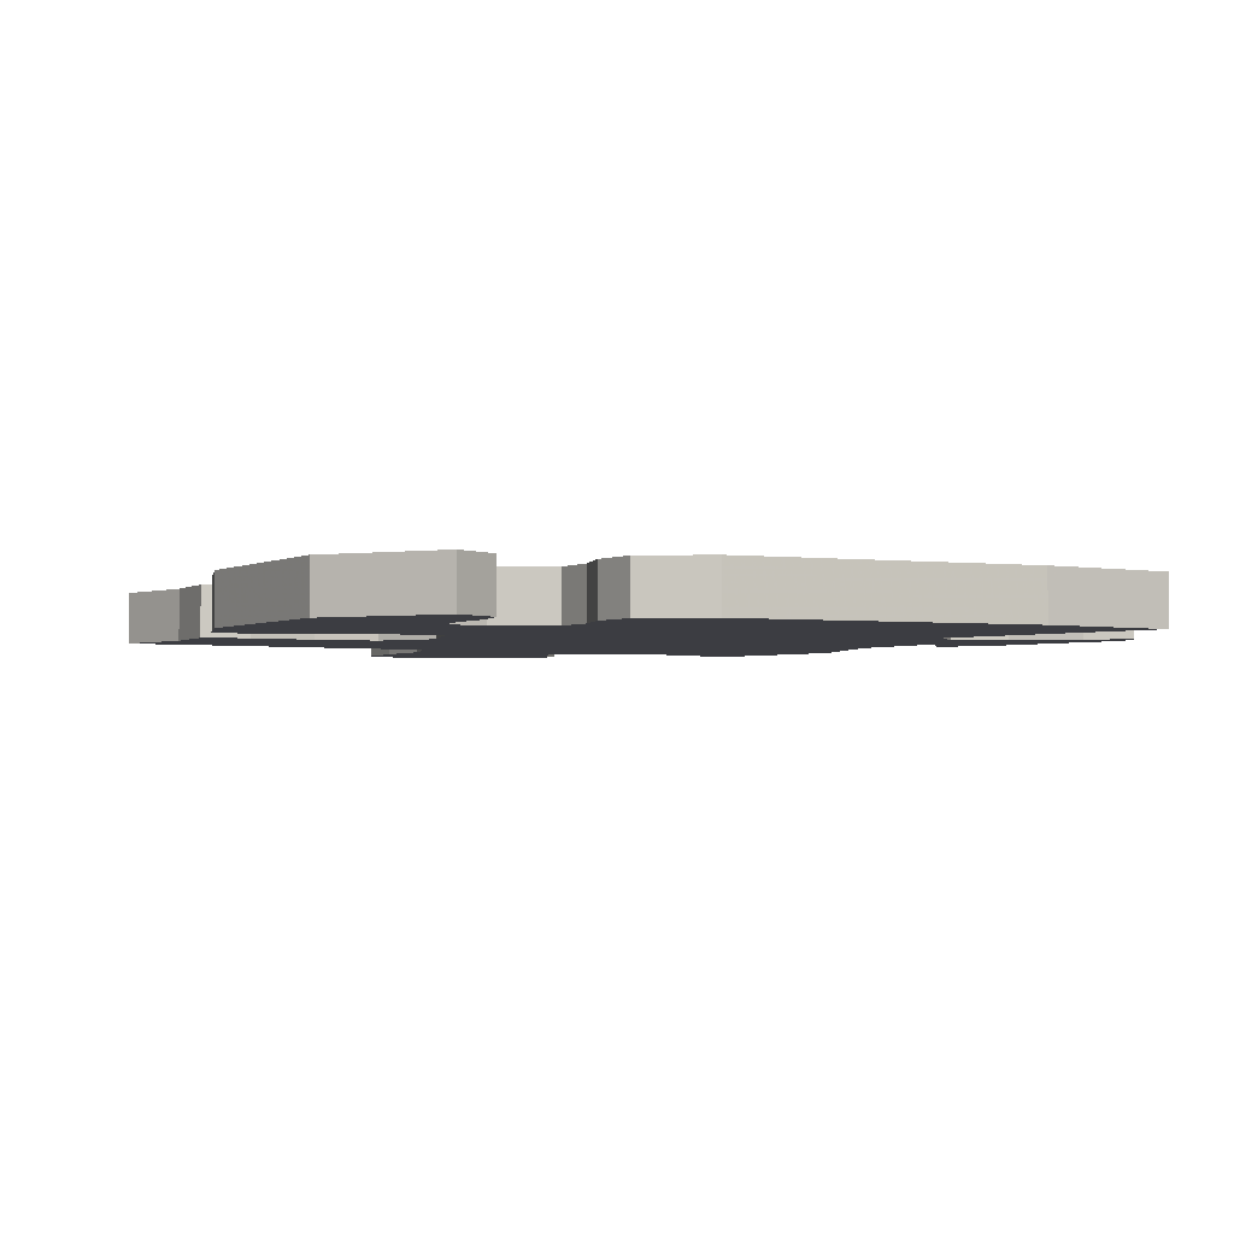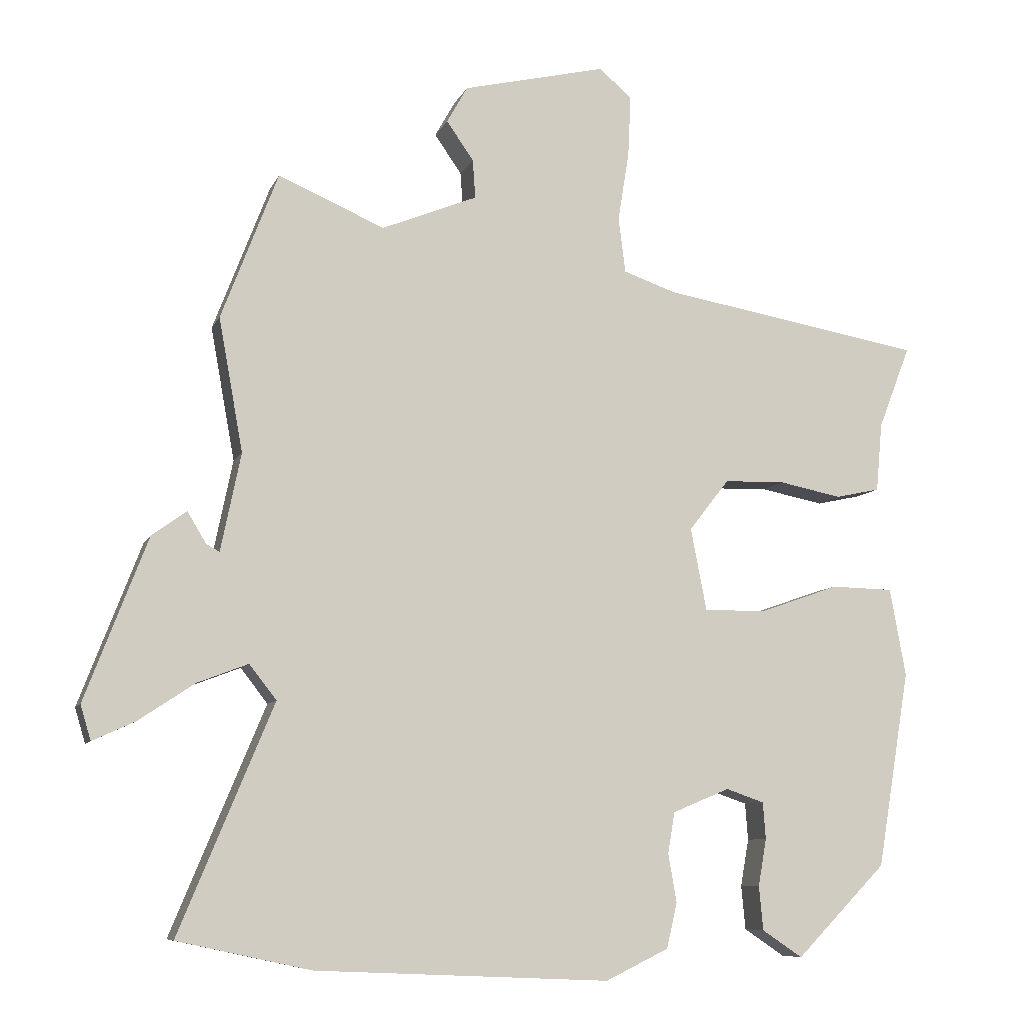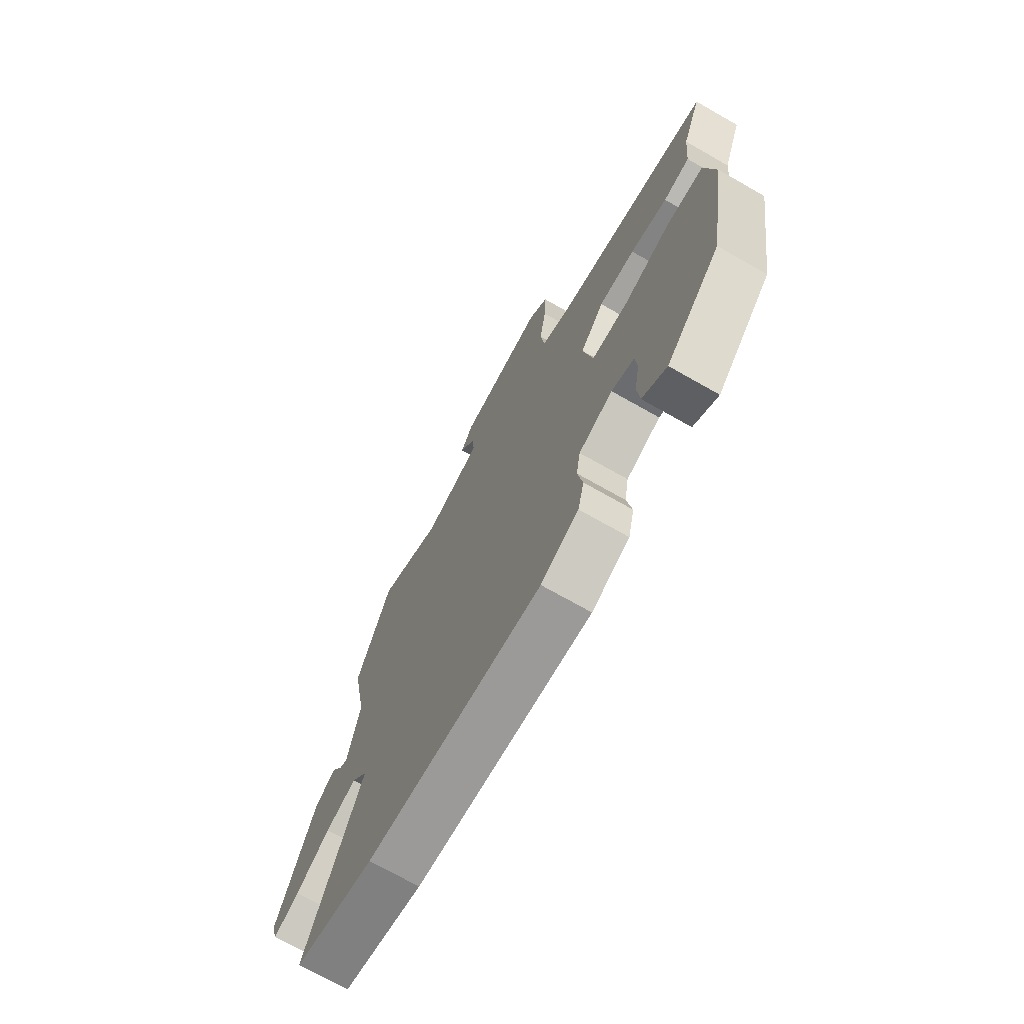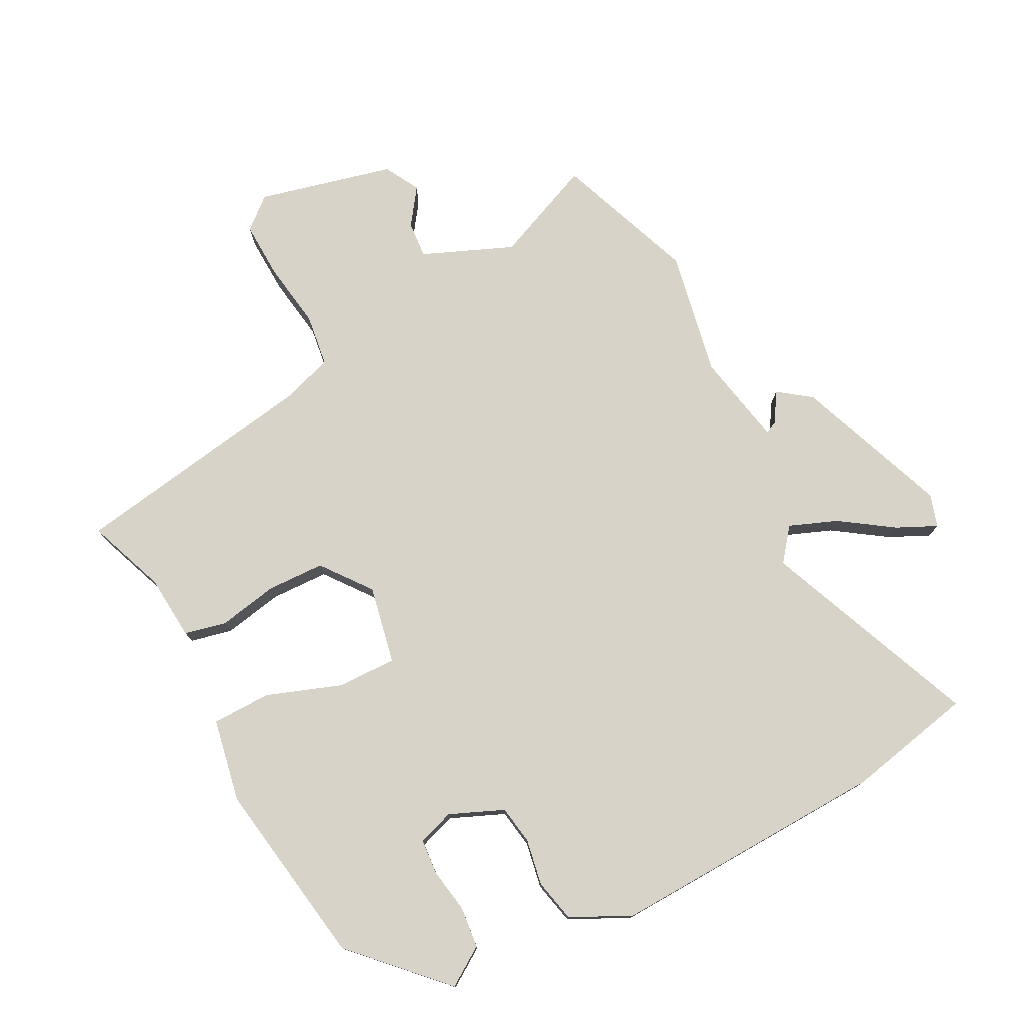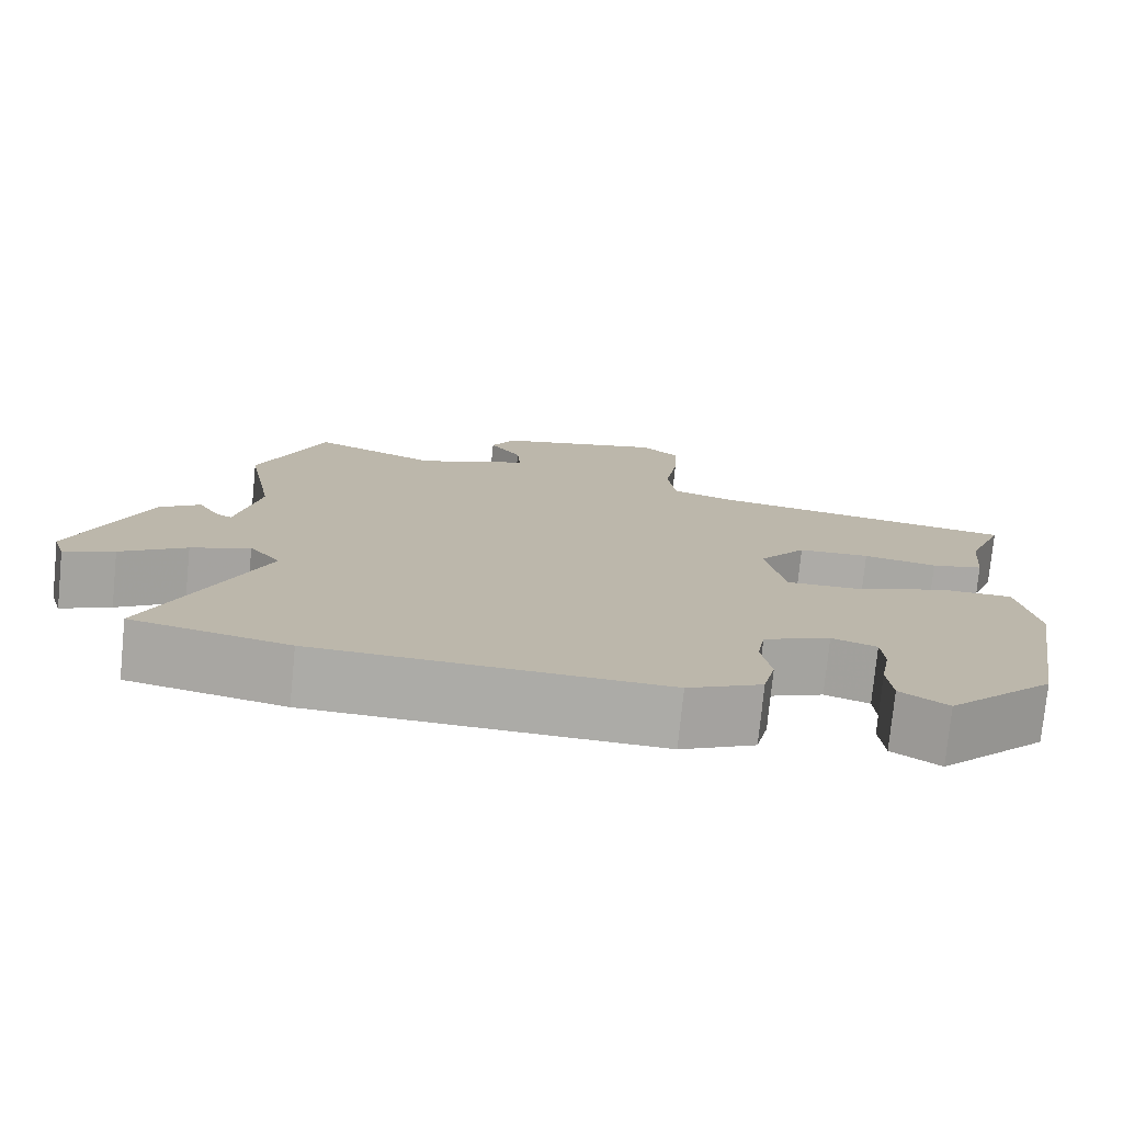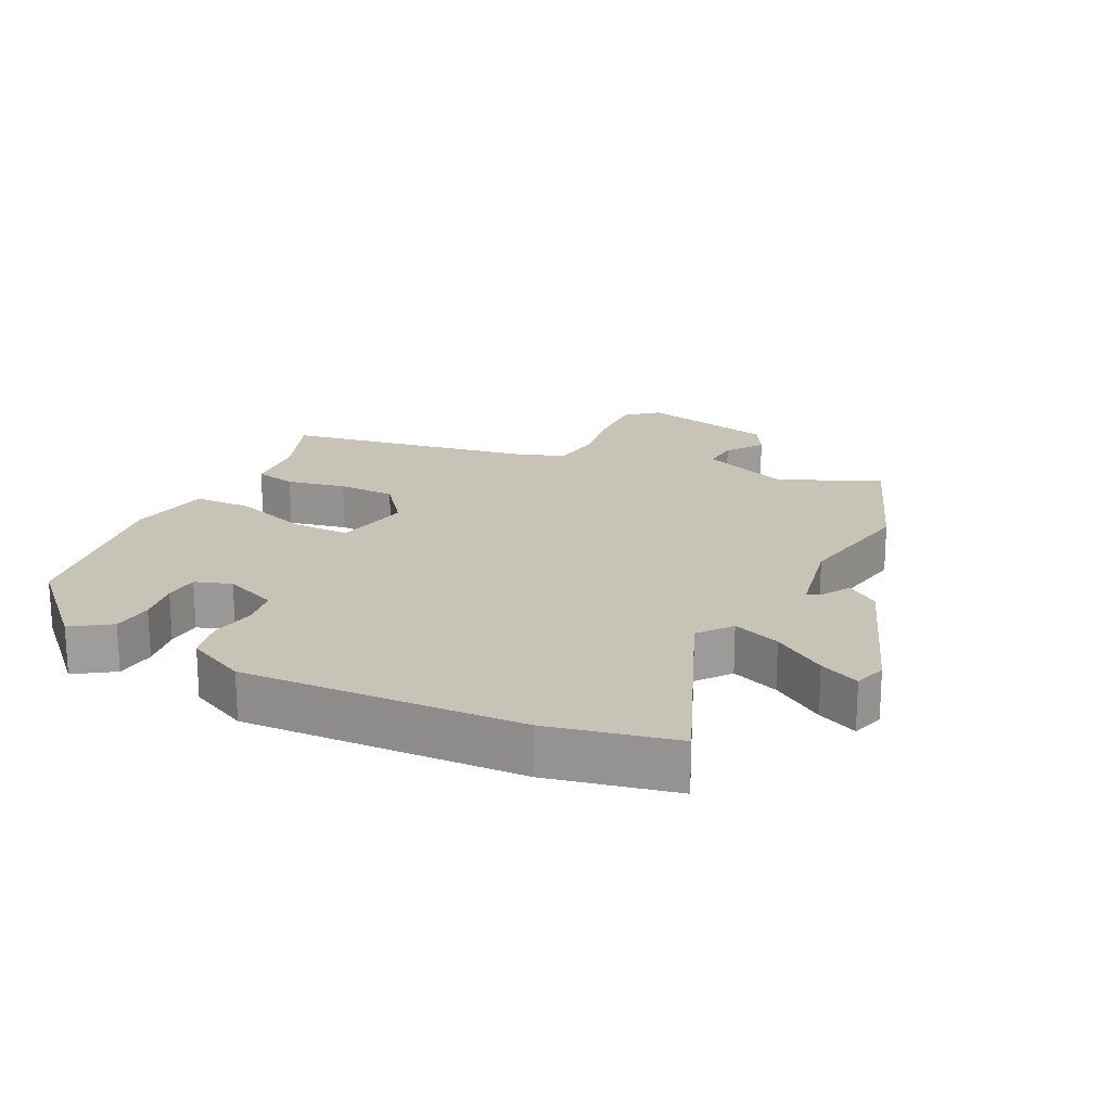
<metadata>
{"format":"obj","ext":"obj","renderer":"f3d","projection":"perspective","resolution":1024,"background":"white","views":[{"elev":-2.9,"azim":159.3,"up":"+Y"},{"elev":-8.4,"azim":-16.1,"up":"+Z"},{"elev":-71.8,"azim":60.4,"up":"+Z"},{"elev":76.6,"azim":153.0,"up":"+Y"},{"elev":-76.4,"azim":-5.7,"up":"+Z"},{"elev":19.7,"azim":-153.6,"up":"+Y"}]}
</metadata>
<code>
v 0.514 0.07 0.401
v 0.468 0.07 0.282
v 0.459 0.07 0.183
v 0.395 0.07 0.169
v 0.305 0.07 0.187
v 0.217 0.07 0.185
v 0.159 0.07 0.111
v 0.182 0.07 -0.008
v 0.272 0.07 -0.007
v 0.386 0.07 0.033
v 0.476 0.07 0.031
v 0.499 0.07 -0.096
v 0.452 0.07 -0.379
v 0.322 0.07 -0.511
v 0.264 0.07 -0.472
v 0.258 0.07 -0.409
v 0.27 0.07 -0.341
v 0.266 0.07 -0.288
v 0.211 0.07 -0.269
v 0.129 0.07 -0.303
v 0.119 0.07 -0.362
v 0.131 0.07 -0.432
v 0.116 0.07 -0.497
v 0.025 0.07 -0.541
v -0.399 0.07 -0.522
v -0.591 0.07 -0.48
v -0.455 0.07 -0.153
v -0.494 0.07 -0.103
v -0.567 0.07 -0.131
v -0.648 0.07 -0.185
v -0.709 0.07 -0.213
v -0.724 0.07 -0.163
v -0.634 0.07 0.071
v -0.584 0.07 0.107
v -0.557 0.07 0.062
v -0.538 0.07 0.052
v -0.509 0.07 0.193
v -0.544 0.07 0.385
v -0.462 0.07 0.598
v -0.309 0.07 0.532
v -0.171 0.07 0.588
v -0.175 0.07 0.644
v -0.214 0.07 0.7
v -0.184 0.07 0.753
v 0.023 0.07 0.802
v 0.07 0.07 0.761
v 0.066 0.07 0.673
v 0.05 0.07 0.573
v 0.06 0.07 0.493
v 0.135 0.07 0.467
v 0.514 0 0.401
v 0.468 0 0.282
v 0.459 0 0.183
v 0.395 0 0.169
v 0.305 0 0.187
v 0.217 0 0.185
v 0.159 0 0.111
v 0.182 0 -0.008
v 0.272 0 -0.007
v 0.386 0 0.033
v 0.476 0 0.031
v 0.499 0 -0.096
v 0.452 0 -0.379
v 0.322 0 -0.511
v 0.264 0 -0.472
v 0.258 0 -0.409
v 0.27 0 -0.341
v 0.266 0 -0.288
v 0.211 0 -0.269
v 0.129 0 -0.303
v 0.119 0 -0.362
v 0.131 0 -0.432
v 0.116 0 -0.497
v 0.025 0 -0.541
v -0.399 0 -0.522
v -0.591 0 -0.48
v -0.455 0 -0.153
v -0.494 0 -0.103
v -0.567 0 -0.131
v -0.648 0 -0.185
v -0.709 0 -0.213
v -0.724 0 -0.163
v -0.634 0 0.071
v -0.584 0 0.107
v -0.557 0 0.062
v -0.538 0 0.052
v -0.509 0 0.193
v -0.544 0 0.385
v -0.462 0 0.598
v -0.309 0 0.532
v -0.171 0 0.588
v -0.175 0 0.644
v -0.214 0 0.7
v -0.184 0 0.753
v 0.023 0 0.802
v 0.07 0 0.761
v 0.066 0 0.673
v 0.05 0 0.573
v 0.06 0 0.493
v 0.135 0 0.467
f 46 47 48
f 45 46 48
f 44 45 48
f 43 44 48
f 42 43 48
f 41 42 48 49
f 40 41 49
f 37 38 39 40
f 40 49 50
f 37 40 50
f 36 37 50
f 33 34 35
f 32 33 35
f 31 32 35
f 30 31 35
f 29 30 35
f 28 29 35 36
f 36 50 1
f 28 36 1
f 27 28 1
f 25 26 27
f 24 25 27
f 23 24 27
f 22 23 27
f 21 22 27
f 15 16 17
f 14 15 17
f 13 14 17
f 12 13 17
f 11 12 17
f 10 11 17
f 9 10 17 18
f 8 9 18 19
f 2 3 4 5
f 2 5 6
f 1 2 6
f 27 1 6
f 20 21 27
f 19 20 27
f 8 19 27
f 7 8 27
f 6 7 27
f 98 97 96
f 98 96 95
f 98 95 94
f 98 94 93
f 98 93 92
f 99 98 92 91
f 99 91 90
f 90 89 88 87
f 100 99 90
f 100 90 87
f 100 87 86
f 85 84 83
f 85 83 82
f 85 82 81
f 85 81 80
f 85 80 79
f 86 85 79 78
f 51 100 86
f 51 86 78
f 51 78 77
f 77 76 75
f 77 75 74
f 77 74 73
f 77 73 72
f 77 72 71
f 67 66 65
f 67 65 64
f 67 64 63
f 67 63 62
f 67 62 61
f 67 61 60
f 68 67 60 59
f 69 68 59 58
f 55 54 53 52
f 56 55 52
f 56 52 51
f 56 51 77
f 77 71 70
f 77 70 69
f 77 69 58
f 77 58 57
f 77 57 56
f 1 51 52 2
f 2 52 53 3
f 3 53 54 4
f 4 54 55 5
f 5 55 56 6
f 6 56 57 7
f 7 57 58 8
f 8 58 59 9
f 9 59 60 10
f 10 60 61 11
f 11 61 62 12
f 12 62 63 13
f 13 63 64 14
f 14 64 65 15
f 15 65 66 16
f 16 66 67 17
f 17 67 68 18
f 18 68 69 19
f 19 69 70 20
f 20 70 71 21
f 21 71 72 22
f 22 72 73 23
f 23 73 74 24
f 24 74 75 25
f 25 75 76 26
f 26 76 77 27
f 27 77 78 28
f 28 78 79 29
f 29 79 80 30
f 30 80 81 31
f 31 81 82 32
f 32 82 83 33
f 33 83 84 34
f 34 84 85 35
f 35 85 86 36
f 36 86 87 37
f 37 87 88 38
f 38 88 89 39
f 39 89 90 40
f 40 90 91 41
f 41 91 92 42
f 42 92 93 43
f 43 93 94 44
f 44 94 95 45
f 45 95 96 46
f 46 96 97 47
f 47 97 98 48
f 48 98 99 49
f 49 99 100 50
f 50 100 51 1

</code>
